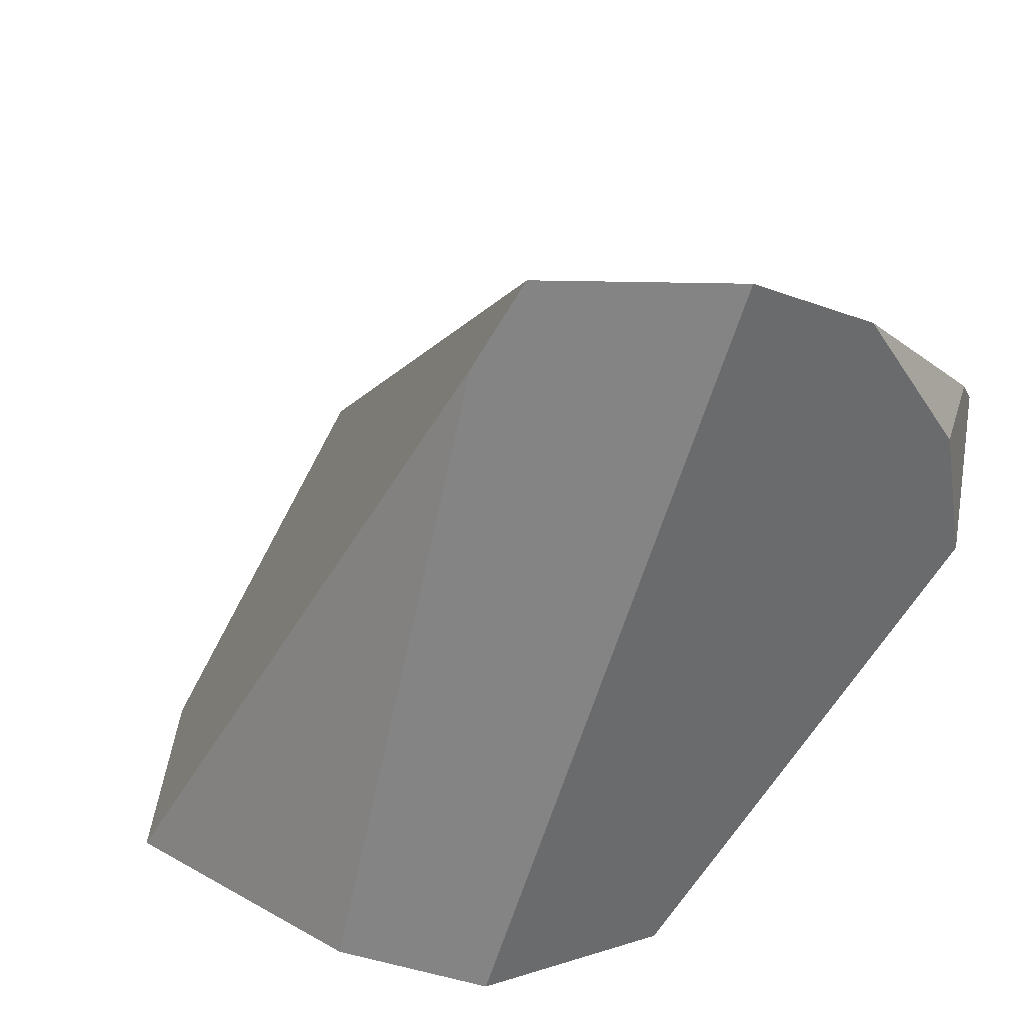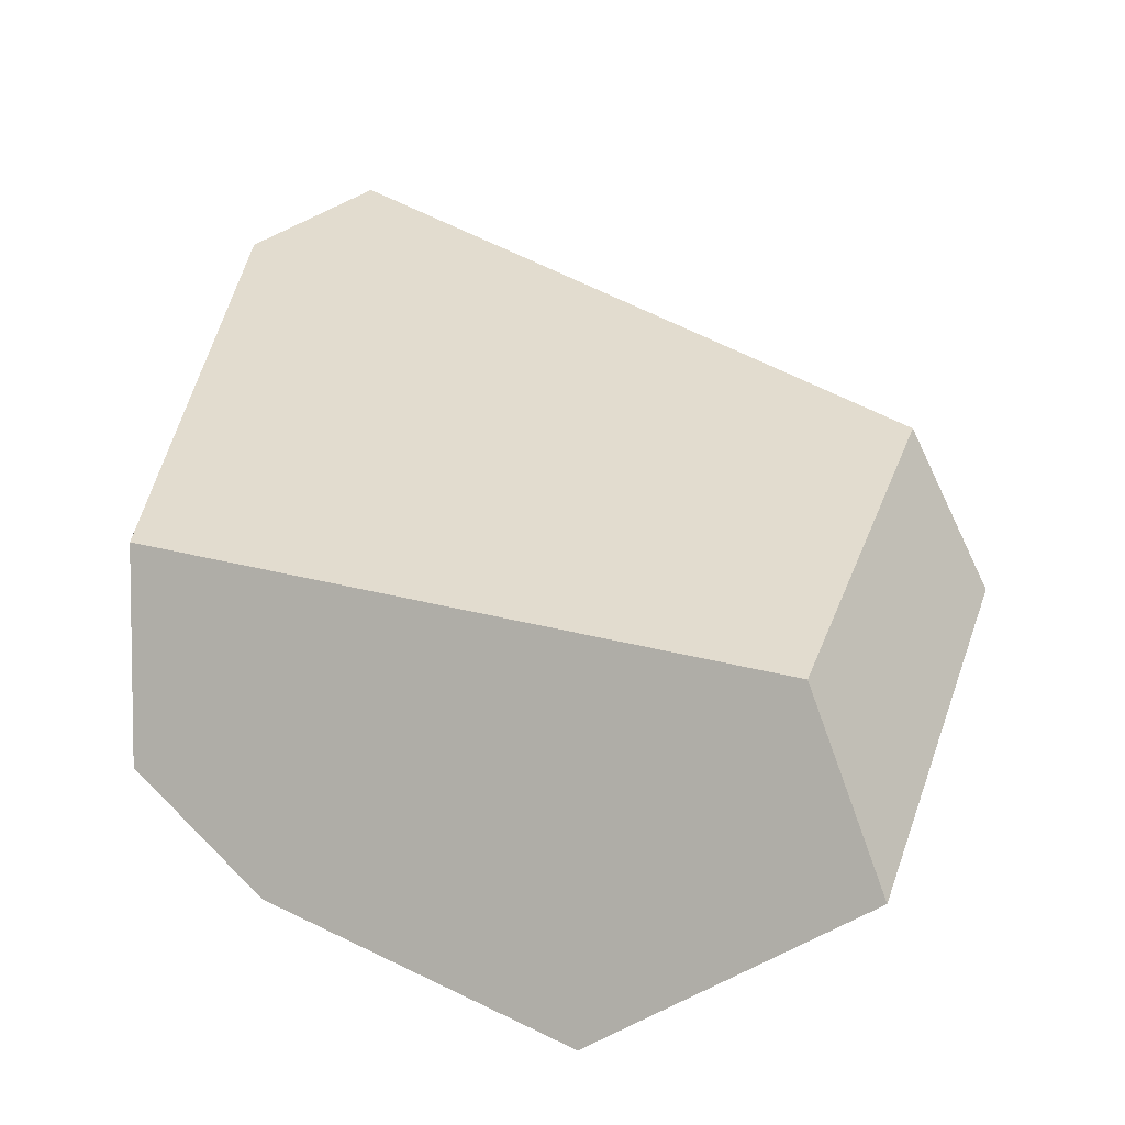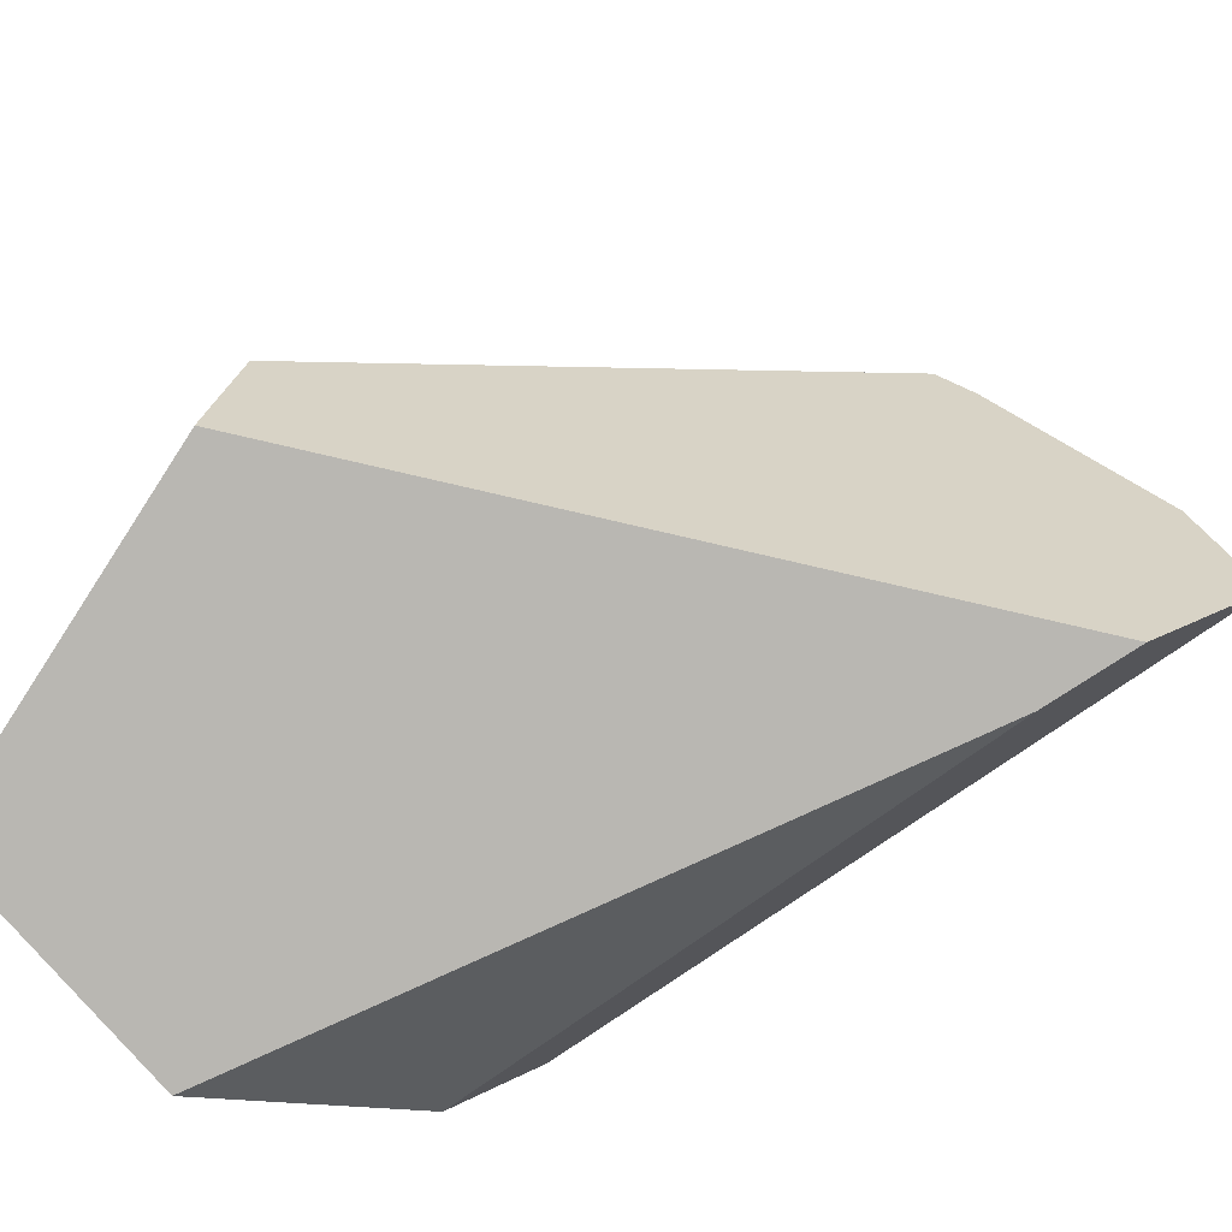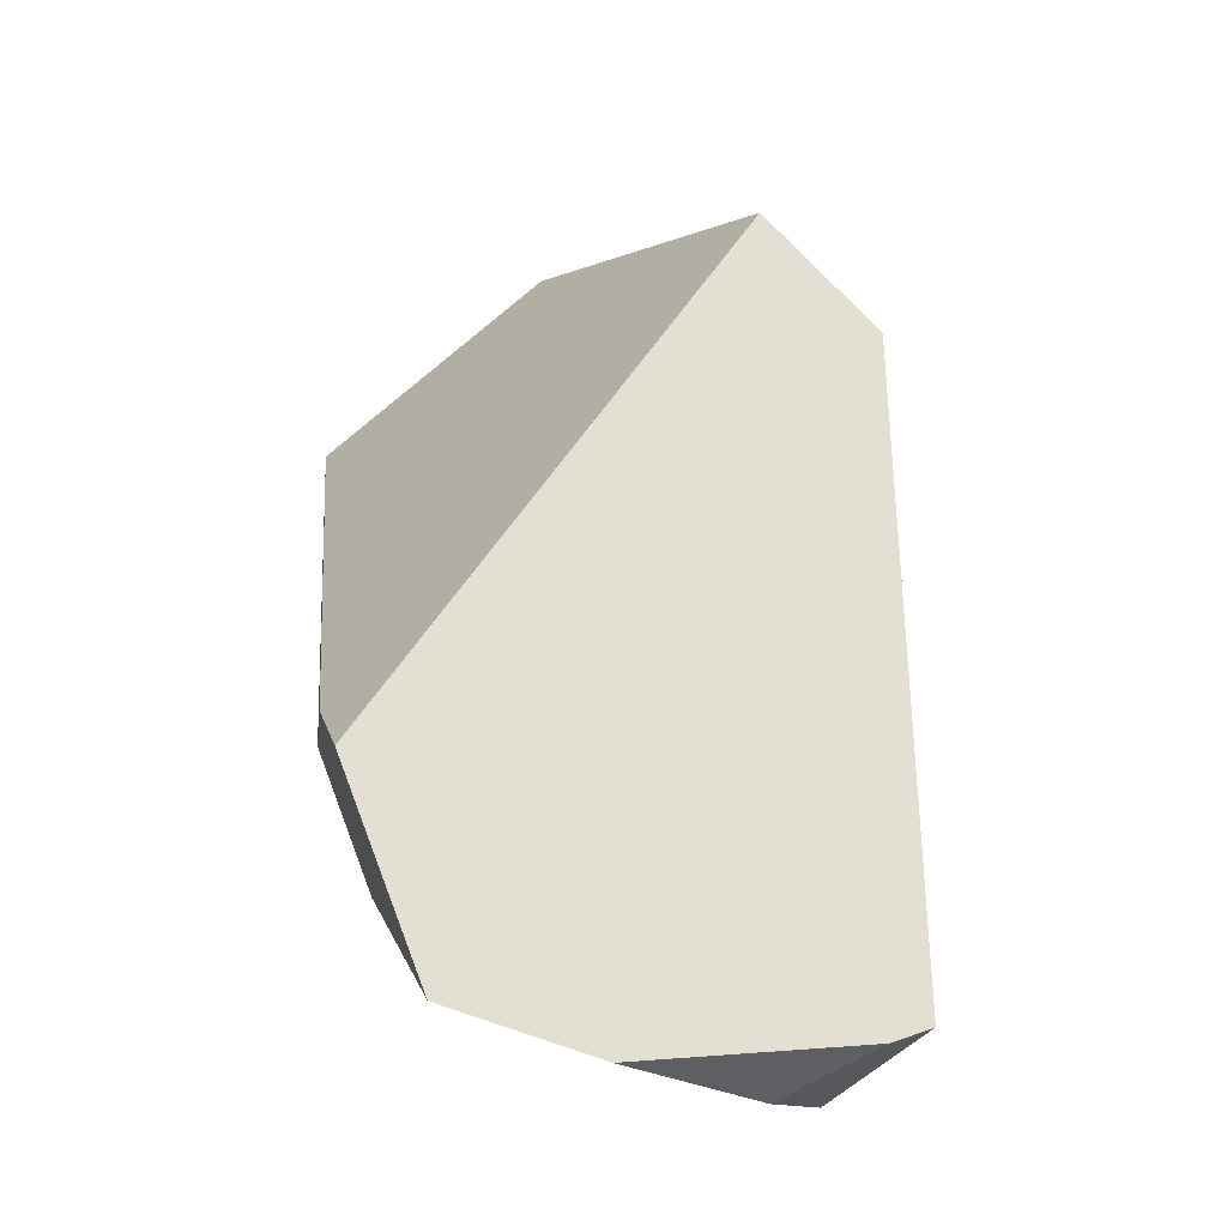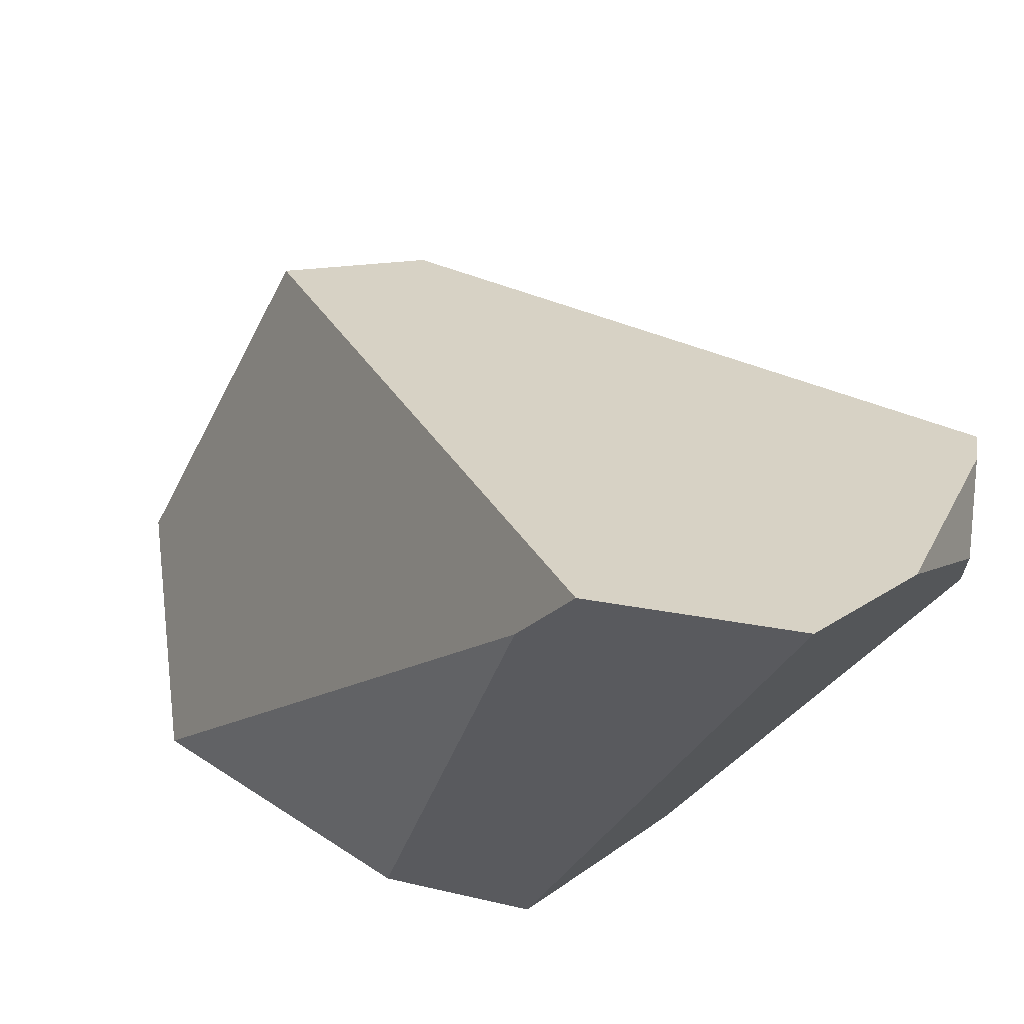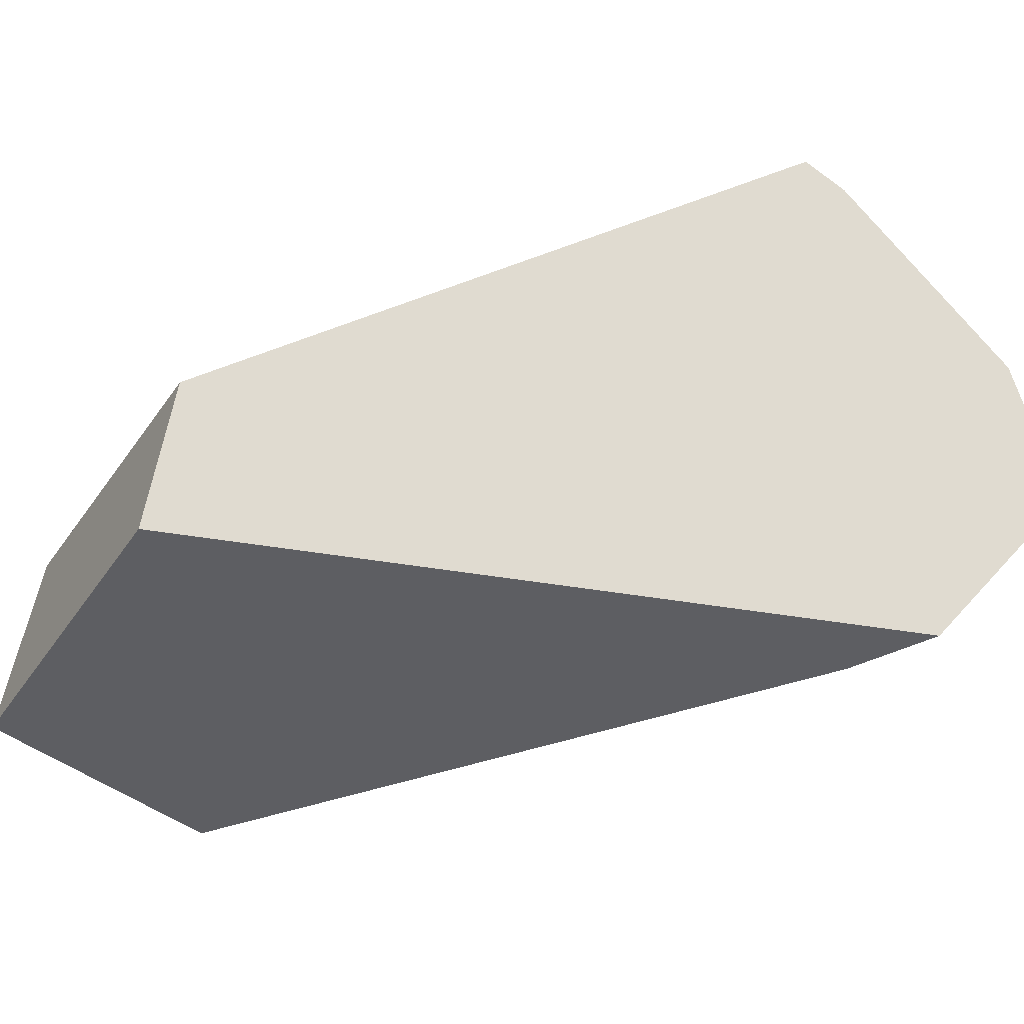
<metadata>
{"format":"obj","ext":"obj","renderer":"f3d","projection":"perspective","resolution":1024,"background":"white","views":[{"elev":25.4,"azim":62.7,"up":"+Z"},{"elev":3.7,"azim":-159.8,"up":"+Y"},{"elev":-42.4,"azim":-41.1,"up":"+Y"},{"elev":74.2,"azim":110.5,"up":"+Z"},{"elev":61.2,"azim":54.3,"up":"+Z"},{"elev":1.1,"azim":-36.4,"up":"+Y"}]}
</metadata>
<code>
g wall__sh_10
v 0.1324 -0.2727 -0.3977
v 0.2577 -0.1634 -0.3977
v 0.429 0.0151 0.3977
v 0.2305 -0.1625 0.2789
v -0.1599 -0.3817 -0.3977
v 0.2702 -0.1243 0.3727
v 0.2593 0.03629 -0.3977
v -0.429 -0.01261 -0.04294
v -0.4234 -0.2404 -0.3977
v -0.3565 -0.06237 -0.3977
v -0.3662 0.1348 -0.07187
v 0.3551 0.3191 0.04066
v 0.2776 0.3817 0.1637
v 0.4161 0.1549 0.3321
v 0.3843 0.2773 0.179
v 0.3074 0.3501 0.1927
v 0.1324 -0.2727 -0.3977
v 0.1324 -0.2727 -0.3977
v 0.1324 -0.2727 -0.3977
v 0.2577 -0.1634 -0.3977
v 0.2577 -0.1634 -0.3977
v 0.2577 -0.1634 -0.3977
v 0.429 0.0151 0.3977
v 0.429 0.0151 0.3977
v 0.429 0.0151 0.3977
v 0.429 0.0151 0.3977
v 0.2305 -0.1625 0.2789
v 0.2305 -0.1625 0.2789
v 0.2305 -0.1625 0.2789
v 0.2305 -0.1625 0.2789
v -0.1599 -0.3817 -0.3977
v -0.1599 -0.3817 -0.3977
v -0.1599 -0.3817 -0.3977
v -0.1599 -0.3817 -0.3977
v -0.1599 -0.3817 -0.3977
v -0.1599 -0.3817 -0.3977
v 0.2702 -0.1243 0.3727
v 0.2702 -0.1243 0.3727
v 0.2702 -0.1243 0.3727
v 0.2702 -0.1243 0.3727
v 0.2702 -0.1243 0.3727
v 0.2702 -0.1243 0.3727
v 0.2702 -0.1243 0.3727
v 0.2593 0.03629 -0.3977
v 0.2593 0.03629 -0.3977
v 0.2593 0.03629 -0.3977
v 0.2593 0.03629 -0.3977
v 0.2593 0.03629 -0.3977
v 0.2593 0.03629 -0.3977
v 0.2593 0.03629 -0.3977
v -0.429 -0.01261 -0.04294
v -0.429 -0.01261 -0.04294
v -0.429 -0.01261 -0.04294
v -0.429 -0.01261 -0.04294
v -0.4234 -0.2404 -0.3977
v -0.4234 -0.2404 -0.3977
v -0.3565 -0.06237 -0.3977
v -0.3565 -0.06237 -0.3977
v -0.3565 -0.06237 -0.3977
v -0.3565 -0.06237 -0.3977
v -0.3662 0.1348 -0.07187
v -0.3662 0.1348 -0.07187
v -0.3662 0.1348 -0.07187
v -0.3662 0.1348 -0.07187
v -0.3662 0.1348 -0.07187
v 0.3551 0.3191 0.04066
v 0.3551 0.3191 0.04066
v 0.3551 0.3191 0.04066
v 0.3551 0.3191 0.04066
v 0.2776 0.3817 0.1637
v 0.2776 0.3817 0.1637
v 0.2776 0.3817 0.1637
v 0.2776 0.3817 0.1637
v 0.4161 0.1549 0.3321
v 0.4161 0.1549 0.3321
v 0.4161 0.1549 0.3321
v 0.4161 0.1549 0.3321
v 0.4161 0.1549 0.3321
v 0.3843 0.2773 0.179
v 0.3843 0.2773 0.179
v 0.3843 0.2773 0.179
v 0.3074 0.3501 0.1927
v 0.3074 0.3501 0.1927
v 0.3074 0.3501 0.1927
g wall__sh_10_0
f 44 22 18
f 45 19 32
f 10 33 9
f 46 34 57
f 4 1 2
f 27 5 17
f 28 20 3
f 23 6 29
f 31 30 37
f 24 21 7
f 35 38 8
f 51 55 36
f 11 47 58
f 59 56 52
f 53 61 60
f 12 62 13
f 48 63 66
f 64 54 39
f 70 65 40
f 14 25 49
f 41 26 74
f 71 42 16
f 15 72 82
f 67 73 79
f 75 50 68
f 69 80 76
f 83 43 77
f 84 78 81

</code>
